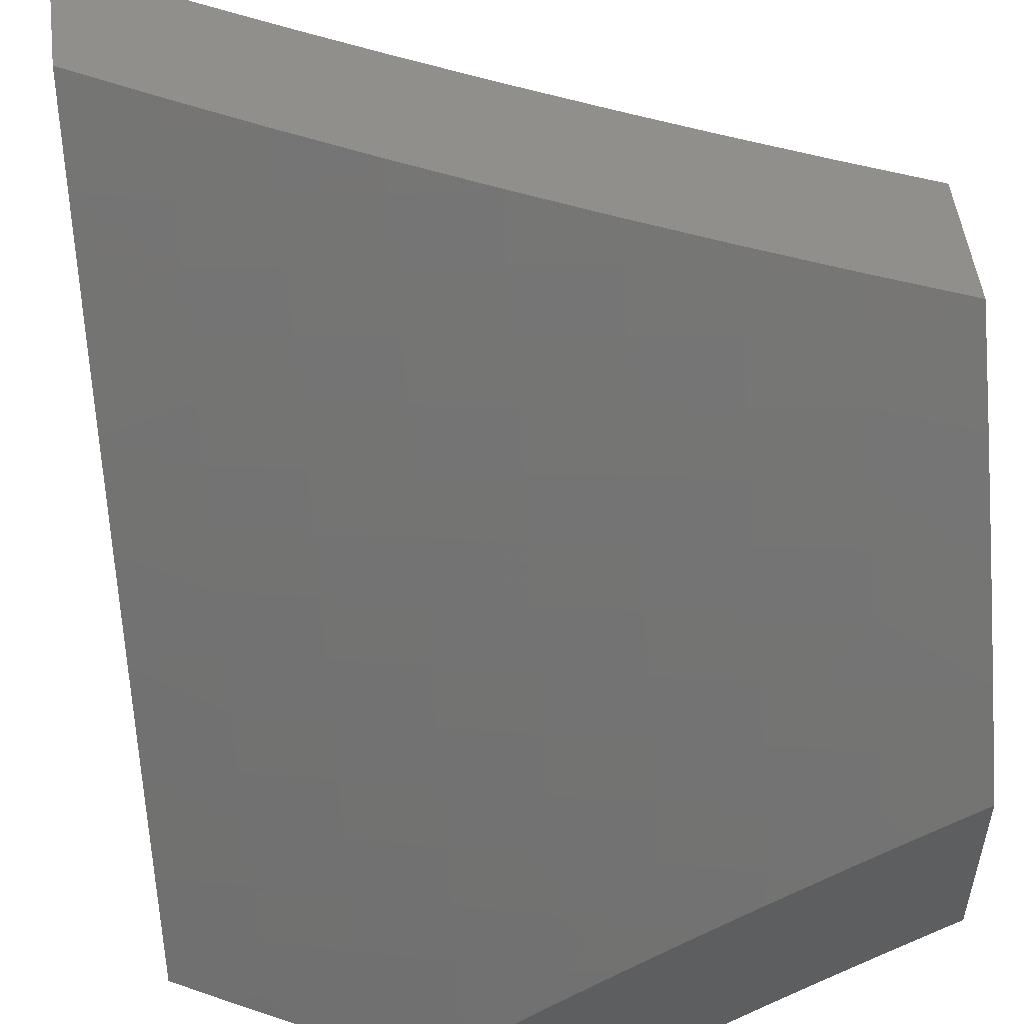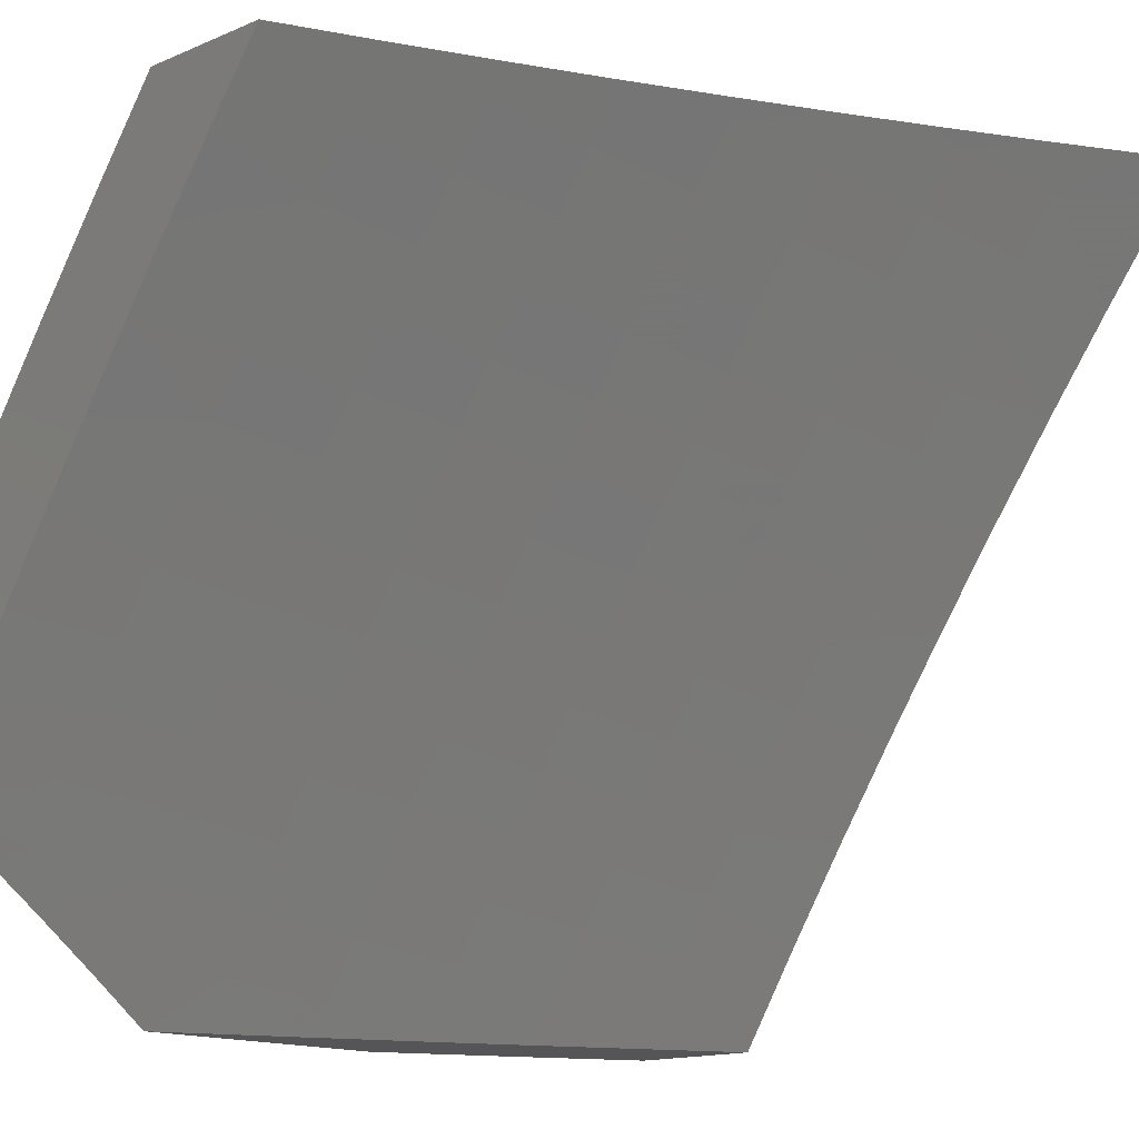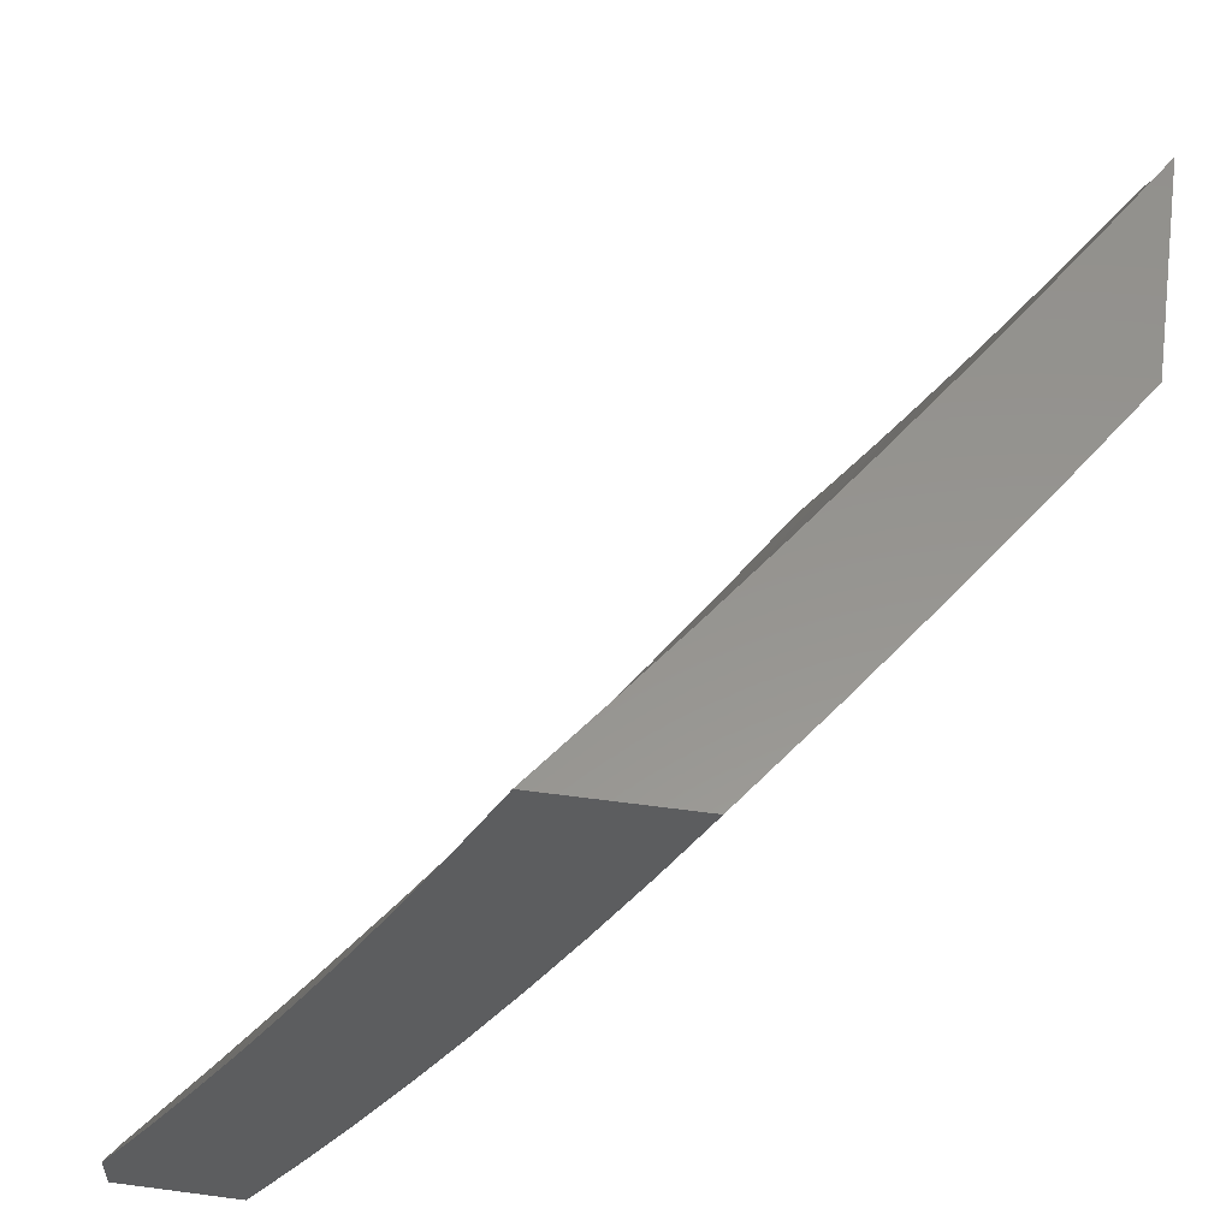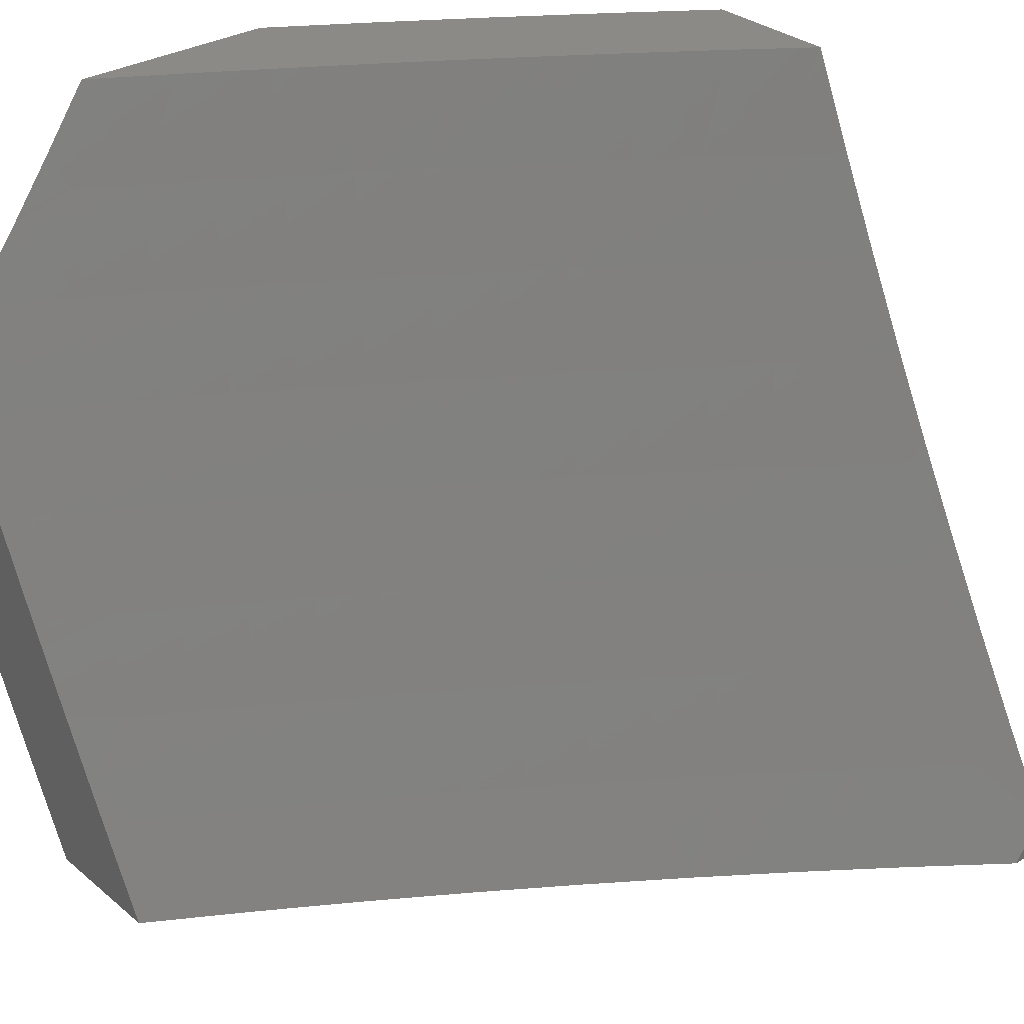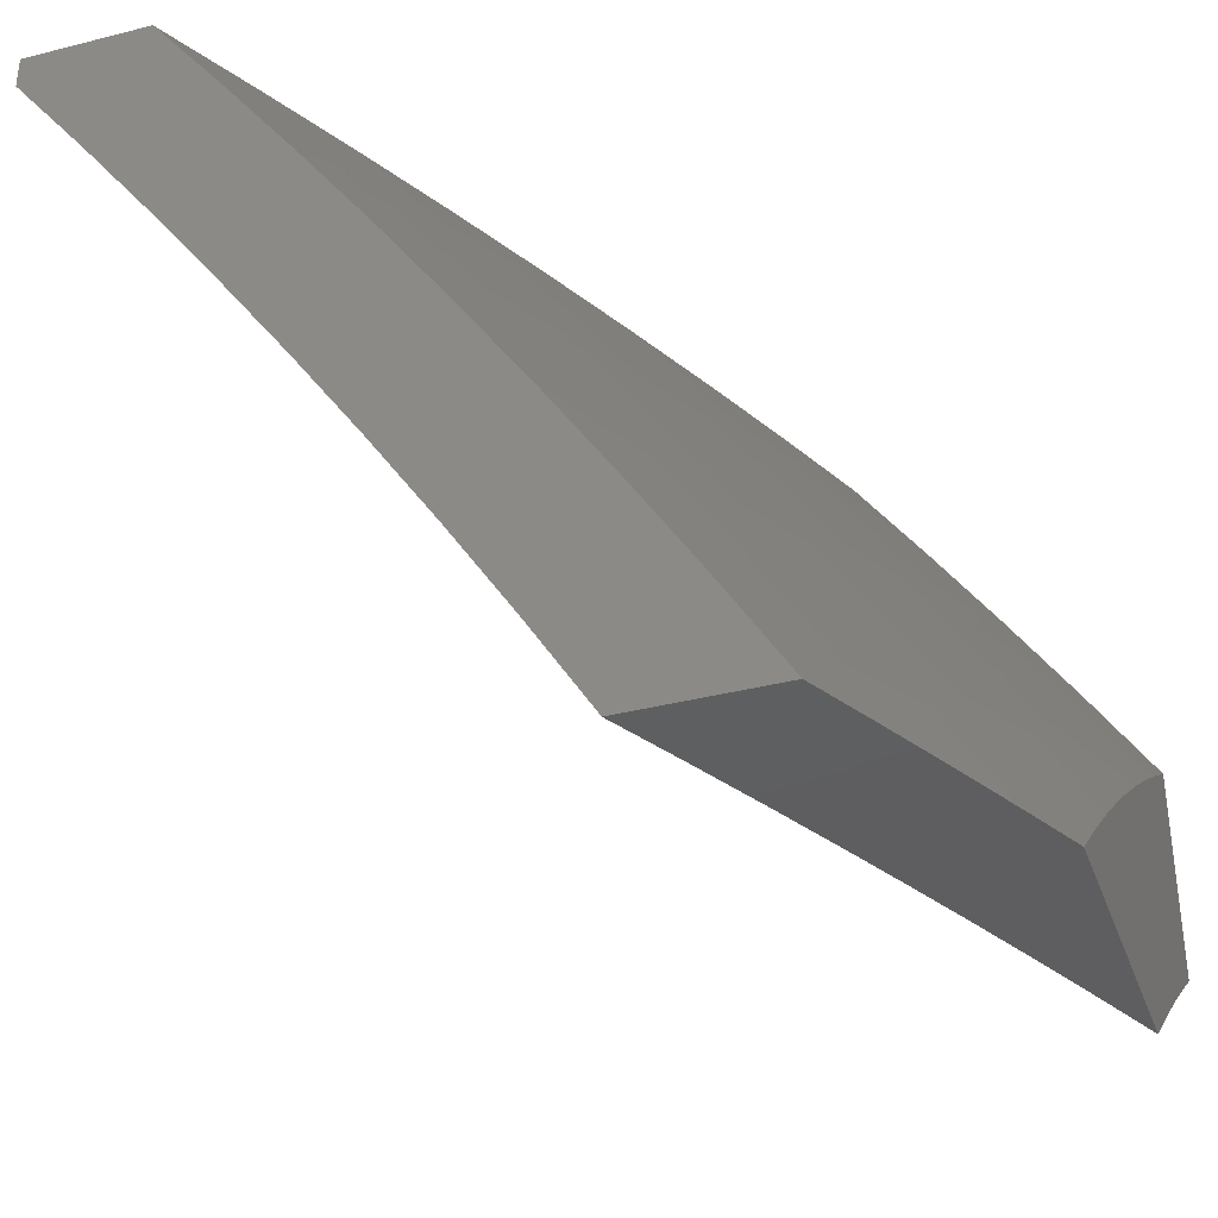
<metadata>
{"format":"stl","ext":"stl","renderer":"f3d","projection":"perspective","resolution":1024,"background":"white","views":[{"elev":52.2,"azim":-97.4,"up":"+Y"},{"elev":-14.4,"azim":42.8,"up":"+Y"},{"elev":57.3,"azim":-172.1,"up":"+Z"},{"elev":31.2,"azim":49.4,"up":"+Z"},{"elev":-36.5,"azim":-161.6,"up":"+Y"}]}
</metadata>
<code>
# stl→obj: 249 verts, 494 faces
v -8.225 6 -4.878
v -8.156 6 -5
v -8.25 5.968 -4.876
v -8.247 5.88 -5
v -8.299 5.903 -4.876
v -8.348 5.837 -4.876
v -8.392 5.868 -4.752
v -8.44 5.802 -4.752
v -8.484 5.832 -4.628
v -8.531 5.765 -4.628
v -8.574 5.794 -4.503
v -8.621 5.726 -4.503
v -8.663 5.754 -4.377
v -8.71 5.686 -4.377
v -8.75 5.712 -4.252
v -8.797 5.643 -4.252
v -8.836 5.668 -4.126
v -8.882 5.599 -4.126
v -8.918 5.627 -4
v -8.928 5.529 -4.126
v -9 5.5 -4
v -8.973 5.459 -4.126
v -9 5.442 -4.087
v -9 5.383 -4.174
v -8.933 5.435 -4.252
v -8.977 5.365 -4.252
v -8.892 5.41 -4.377
v -8.935 5.34 -4.377
v -8.849 5.384 -4.503
v -8.893 5.314 -4.503
v -8.805 5.357 -4.628
v -8.849 5.288 -4.628
v -8.76 5.33 -4.752
v -8.803 5.261 -4.752
v -8.714 5.301 -4.876
v -8.757 5.233 -4.876
v -8.675 5.258 -5
v -8.755 5.129 -5
v -8.337 5.758 -5
v -8.396 5.771 -4.876
v -8.488 5.736 -4.752
v -8.579 5.698 -4.628
v -8.668 5.658 -4.503
v -8.756 5.617 -4.377
v -8.843 5.574 -4.252
v -8.443 5.705 -4.876
v -8.424 5.635 -5
v -8.489 5.639 -4.876
v -8.535 5.572 -4.876
v -8.581 5.602 -4.752
v -8.627 5.534 -4.752
v -8.671 5.563 -4.628
v -8.716 5.494 -4.628
v -8.76 5.522 -4.503
v -8.805 5.453 -4.503
v -8.847 5.479 -4.377
v -8.51 5.51 -5
v -8.581 5.505 -4.876
v -8.672 5.466 -4.752
v -8.761 5.426 -4.628
v -8.594 5.385 -5
v -8.626 5.437 -4.876
v -8.716 5.398 -4.752
v -8.67 5.369 -4.876
v -8.833 5 -5
v -8.841 5.096 -4.876
v -8.799 5.165 -4.876
v -8.846 5.192 -4.752
v -8.892 5.219 -4.628
v -8.936 5.245 -4.503
v -8.979 5.27 -4.377
v -9 5.322 -4.259
v -8.882 5.027 -4.876
v -8.876 5 -4.919
v -8.918 5 -4.837
v -8.93 5.053 -4.752
v -8.959 5 -4.755
v -9 5 -4.673
v -8.976 5.079 -4.628
v -9 5.067 -4.592
v -9 5.133 -4.511
v -9 5.197 -4.428
v -8.978 5.175 -4.503
v -8.934 5.149 -4.628
v -8.888 5.123 -4.752
v -9 5.26 -4.344
v -8.833 5.753 -4
v -8.789 5.737 -4.126
v -8.703 5.78 -4.252
v -8.615 5.822 -4.377
v -8.526 5.861 -4.503
v -8.435 5.899 -4.628
v -8.344 5.934 -4.752
v -8.742 5.806 -4.126
v -8.747 5.877 -4
v -8.694 5.875 -4.126
v -8.645 5.943 -4.126
v -8.607 5.917 -4.252
v -8.603 6 -4.128
v -8.558 5.984 -4.252
v -8.544 6 -4.255
v -8.518 5.957 -4.377
v -8.484 6 -4.382
v -8.477 5.928 -4.503
v -8.428 5.995 -4.503
v -8.387 5.965 -4.628
v -8.422 6 -4.507
v -8.358 6 -4.632
v -8.66 6 -4
v -8.293 6 -4.755
v -8.567 5.889 -4.377
v -8.655 5.849 -4.252
v -8.535 5.669 -4.752
v -8.625 5.63 -4.628
v -8.714 5.59 -4.503
v -8.802 5.548 -4.377
v -8.888 5.504 -4.252
v -8.584 5.124 -5
v -8.663 5.104 -4.876
v -8.66 5 -5
v -8.707 5.032 -4.876
v -8.705 5 -4.916
v -8.75 5 -4.831
v -8.755 5.059 -4.752
v -8.793 5 -4.746
v -8.801 5.086 -4.628
v -8.836 5 -4.66
v -8.845 5.012 -4.628
v -8.878 5 -4.574
v -8.89 5.038 -4.503
v -8.92 5 -4.488
v -8.934 5.063 -4.377
v -8.96 5 -4.401
v -9 5 -4.314
v -8.977 5.087 -4.252
v -9 5.059 -4.237
v -9 5.117 -4.159
v -8.932 5.162 -4.252
v -8.973 5.185 -4.126
v -8.927 5.26 -4.126
v -9 5.23 -4
v -8.939 5.328 -4
v -8.881 5.335 -4.126
v -8.877 5.427 -4
v -8.834 5.409 -4.126
v -8.786 5.483 -4.126
v -8.793 5.384 -4.252
v -8.746 5.458 -4.252
v -8.752 5.359 -4.377
v -8.704 5.432 -4.377
v -8.709 5.333 -4.503
v -8.662 5.405 -4.503
v -8.664 5.305 -4.628
v -8.618 5.378 -4.628
v -8.619 5.277 -4.752
v -8.572 5.35 -4.752
v -8.572 5.249 -4.876
v -8.525 5.321 -4.876
v -8.506 5.247 -5
v -8.426 5.369 -5
v -8.618 5.177 -4.876
v -8.665 5.205 -4.752
v -8.71 5.132 -4.752
v -8.711 5.233 -4.628
v -8.756 5.159 -4.628
v -8.755 5.259 -4.503
v -8.801 5.186 -4.503
v -8.798 5.285 -4.377
v -8.844 5.211 -4.377
v -8.84 5.311 -4.252
v -8.887 5.236 -4.252
v -8.344 5.489 -5
v -8.431 5.463 -4.876
v -8.478 5.392 -4.876
v -8.525 5.421 -4.752
v -8.57 5.45 -4.628
v -8.614 5.478 -4.503
v -8.656 5.505 -4.377
v -8.698 5.531 -4.252
v -8.737 5.557 -4.126
v -8.814 5.524 -4
v -8.261 5.609 -5
v -8.333 5.604 -4.876
v -8.382 5.534 -4.876
v -8.428 5.564 -4.752
v -8.477 5.493 -4.752
v -8.473 5.594 -4.628
v -8.522 5.522 -4.628
v -8.516 5.622 -4.503
v -8.565 5.55 -4.503
v -8.558 5.65 -4.377
v -8.608 5.578 -4.377
v -8.599 5.677 -4.252
v -8.649 5.604 -4.252
v -8.638 5.703 -4.126
v -8.688 5.63 -4.126
v -8.685 5.717 -4
v -8.75 5.621 -4
v -8.283 5.674 -4.876
v -8.176 5.727 -5
v -8.233 5.744 -4.876
v -8.182 5.813 -4.876
v -8.227 5.845 -4.752
v -8.175 5.914 -4.752
v -8.218 5.946 -4.628
v -8.13 6 -4.714
v -8.193 6 -4.597
v -8.089 5.843 -5
v -8.13 5.882 -4.876
v -8.122 5.983 -4.752
v -8.066 6 -4.83
v -8.078 5.951 -4.876
v -8 6 -4.945
v -8 5.959 -5
v -8.26 5.976 -4.503
v -8.254 6 -4.479
v -8.313 6 -4.361
v -8.354 5.935 -4.377
v -8.371 6 -4.241
v -8.393 5.963 -4.252
v -8.432 5.991 -4.126
v -8.446 5.892 -4.252
v -8.485 5.919 -4.126
v -8.498 5.821 -4.252
v -8.537 5.848 -4.126
v -8.549 5.749 -4.252
v -8.588 5.775 -4.126
v -8.428 6 -4.121
v -8.482 6 -4
v -8.551 5.906 -4
v -8.618 5.812 -4
v -9 5.174 -4.08
v -8.846 5.112 -4.503
v -8.89 5.137 -4.377
v -8.379 5.635 -4.752
v -8.329 5.705 -4.752
v -8.278 5.775 -4.752
v -8.423 5.665 -4.628
v -8.373 5.736 -4.628
v -8.322 5.806 -4.628
v -8.27 5.876 -4.628
v -8.466 5.694 -4.503
v -8.416 5.765 -4.503
v -8.364 5.836 -4.503
v -8.313 5.906 -4.503
v -8.508 5.722 -4.377
v -8.457 5.793 -4.377
v -8.406 5.864 -4.377
v -8 6 -5
f 1 2 3
f 3 2 4
f 3 4 5
f 5 4 6
f 5 6 7
f 7 6 8
f 7 8 9
f 9 8 10
f 9 10 11
f 11 10 12
f 11 12 13
f 13 12 14
f 13 14 15
f 15 14 16
f 15 16 17
f 17 16 18
f 17 18 19
f 19 18 20
f 19 20 21
f 21 20 22
f 21 22 23
f 23 22 24
f 24 22 25
f 24 25 26
f 26 25 27
f 26 27 28
f 28 27 29
f 28 29 30
f 30 29 31
f 30 31 32
f 32 31 33
f 32 33 34
f 34 33 35
f 34 35 36
f 36 35 37
f 36 37 38
f 4 39 6
f 6 39 40
f 6 40 8
f 8 40 41
f 8 41 10
f 10 41 42
f 10 42 12
f 12 42 43
f 12 43 14
f 14 43 44
f 14 44 16
f 16 44 45
f 16 45 18
f 18 45 20
f 40 39 46
f 46 39 47
f 46 47 48
f 48 47 49
f 48 49 50
f 50 49 51
f 50 51 52
f 52 51 53
f 52 53 54
f 54 53 55
f 54 55 56
f 56 55 27
f 56 27 25
f 47 57 49
f 49 57 58
f 49 58 51
f 51 58 59
f 51 59 53
f 53 59 60
f 53 60 55
f 55 60 29
f 55 29 27
f 57 61 58
f 58 61 62
f 58 62 59
f 59 62 63
f 59 63 60
f 60 63 31
f 60 31 29
f 62 61 64
f 64 61 37
f 64 37 35
f 65 66 38
f 38 66 67
f 38 67 36
f 36 67 68
f 36 68 34
f 34 68 69
f 34 69 32
f 32 69 70
f 32 70 30
f 30 70 71
f 30 71 28
f 28 71 72
f 28 72 26
f 26 72 24
f 66 65 73
f 73 65 74
f 73 74 75
f 73 75 76
f 76 75 77
f 76 77 78
f 76 78 79
f 79 78 80
f 79 80 81
f 82 83 81
f 81 83 84
f 81 84 79
f 79 84 85
f 79 85 76
f 76 85 66
f 76 66 73
f 86 71 82
f 82 71 70
f 82 70 83
f 83 70 69
f 83 69 84
f 84 69 68
f 84 68 85
f 85 68 67
f 85 67 66
f 86 72 71
f 19 87 17
f 17 87 88
f 17 88 15
f 15 88 89
f 15 89 13
f 13 89 90
f 13 90 11
f 11 90 91
f 11 91 9
f 9 91 92
f 9 92 7
f 7 92 93
f 7 93 5
f 5 93 3
f 88 87 94
f 94 87 95
f 94 95 96
f 96 95 97
f 96 97 98
f 98 97 99
f 98 99 100
f 100 99 101
f 100 101 102
f 102 101 103
f 102 103 104
f 104 103 105
f 104 105 106
f 106 105 107
f 106 107 108
f 95 109 97
f 97 109 99
f 103 107 105
f 106 108 93
f 93 108 110
f 93 110 3
f 3 110 1
f 104 106 92
f 92 106 93
f 104 92 91
f 102 104 111
f 111 104 91
f 111 91 90
f 100 102 98
f 98 102 111
f 98 111 112
f 112 111 90
f 112 90 89
f 96 98 112
f 48 113 46
f 46 113 41
f 46 41 40
f 41 113 42
f 42 113 114
f 42 114 43
f 43 114 115
f 43 115 44
f 44 115 116
f 44 116 45
f 45 116 117
f 45 117 20
f 20 117 22
f 114 113 50
f 50 113 48
f 96 112 94
f 94 112 89
f 94 89 88
f 114 50 52
f 114 52 115
f 115 52 54
f 115 54 116
f 116 54 56
f 116 56 117
f 117 56 25
f 117 25 22
f 62 64 63
f 63 64 33
f 63 33 31
f 35 33 64
f 118 119 120
f 120 119 121
f 120 121 122
f 122 121 123
f 123 121 124
f 123 124 125
f 125 124 126
f 125 126 127
f 127 126 128
f 127 128 129
f 129 128 130
f 129 130 131
f 131 130 132
f 131 132 133
f 133 132 134
f 134 132 135
f 134 135 136
f 136 135 137
f 137 135 138
f 137 138 139
f 139 138 140
f 139 140 141
f 141 140 142
f 142 140 143
f 142 143 144
f 144 143 145
f 144 145 146
f 146 145 147
f 146 147 148
f 148 147 149
f 148 149 150
f 150 149 151
f 150 151 152
f 152 151 153
f 152 153 154
f 154 153 155
f 154 155 156
f 156 155 157
f 156 157 158
f 158 157 159
f 158 159 160
f 159 157 118
f 118 157 161
f 118 161 119
f 119 161 162
f 119 162 163
f 163 162 164
f 163 164 165
f 165 164 166
f 165 166 167
f 167 166 168
f 167 168 169
f 169 168 170
f 169 170 171
f 171 170 143
f 171 143 140
f 172 173 160
f 160 173 174
f 160 174 158
f 158 174 175
f 158 175 156
f 156 175 176
f 156 176 154
f 154 176 177
f 154 177 152
f 152 177 178
f 152 178 150
f 150 178 179
f 150 179 148
f 148 179 180
f 148 180 146
f 146 180 181
f 146 181 144
f 182 183 172
f 172 183 184
f 172 184 173
f 173 184 185
f 173 185 186
f 186 185 187
f 186 187 188
f 188 187 189
f 188 189 190
f 190 189 191
f 190 191 192
f 192 191 193
f 192 193 194
f 194 193 195
f 194 195 196
f 196 195 197
f 196 197 198
f 183 182 199
f 199 182 200
f 199 200 201
f 201 200 202
f 201 202 203
f 203 202 204
f 203 204 205
f 205 204 206
f 205 206 207
f 200 208 202
f 202 208 209
f 202 209 204
f 204 209 210
f 204 210 206
f 206 210 211
f 211 210 212
f 211 212 213
f 213 212 214
f 214 212 208
f 208 212 209
f 205 207 215
f 215 207 216
f 215 216 217
f 215 217 218
f 218 217 219
f 218 219 220
f 220 219 221
f 220 221 222
f 222 221 223
f 222 223 224
f 224 223 225
f 224 225 226
f 226 225 227
f 226 227 193
f 193 227 195
f 219 228 221
f 221 228 229
f 221 229 223
f 223 229 230
f 223 230 225
f 225 230 231
f 225 231 227
f 227 231 195
f 231 197 195
f 196 198 180
f 180 198 181
f 141 232 139
f 139 232 137
f 119 163 121
f 121 163 124
f 130 128 233
f 233 128 126
f 233 126 167
f 167 126 165
f 163 165 124
f 124 165 126
f 132 130 234
f 234 130 233
f 234 233 169
f 169 233 167
f 135 132 138
f 138 132 234
f 138 234 171
f 171 234 169
f 140 138 171
f 157 155 161
f 161 155 162
f 155 153 162
f 162 153 164
f 153 151 164
f 164 151 166
f 151 149 166
f 166 149 168
f 145 143 170
f 149 147 168
f 168 147 170
f 147 145 170
f 175 174 186
f 186 174 173
f 176 175 188
f 188 175 186
f 177 176 190
f 190 176 188
f 178 177 192
f 192 177 190
f 179 178 194
f 194 178 192
f 180 179 196
f 196 179 194
f 185 184 235
f 235 184 183
f 235 183 236
f 236 183 199
f 236 199 237
f 237 199 201
f 237 201 203
f 187 185 238
f 238 185 235
f 238 235 239
f 239 235 236
f 239 236 240
f 240 236 237
f 240 237 241
f 241 237 203
f 241 203 205
f 189 187 242
f 242 187 238
f 242 238 243
f 243 238 239
f 243 239 244
f 244 239 240
f 244 240 245
f 245 240 241
f 245 241 215
f 215 241 205
f 226 193 191
f 191 189 246
f 246 189 242
f 246 242 247
f 247 242 243
f 247 243 248
f 248 243 244
f 248 244 218
f 218 244 245
f 218 245 215
f 247 224 246
f 246 224 226
f 246 226 191
f 224 247 222
f 222 247 248
f 222 248 220
f 220 248 218
f 212 210 209
f 21 23 141
f 141 23 24
f 141 24 72
f 141 72 232
f 232 72 86
f 232 86 137
f 137 86 82
f 137 82 136
f 136 82 134
f 134 82 81
f 134 81 80
f 80 78 134
f 213 214 249
f 77 129 78
f 78 129 131
f 78 131 133
f 129 77 127
f 127 77 75
f 127 75 125
f 125 75 74
f 125 74 65
f 120 122 65
f 65 122 123
f 65 123 125
f 133 134 78
f 65 38 120
f 120 38 118
f 118 38 37
f 118 37 159
f 159 37 61
f 159 61 160
f 160 61 57
f 160 57 172
f 172 57 47
f 172 47 182
f 182 47 39
f 182 39 200
f 200 39 4
f 200 4 208
f 208 4 2
f 208 2 214
f 214 2 249
f 95 231 109
f 109 231 230
f 109 230 229
f 231 95 197
f 197 95 87
f 197 87 198
f 198 87 181
f 181 87 19
f 181 19 144
f 144 19 21
f 144 21 142
f 142 21 141
f 1 211 2
f 2 211 213
f 2 213 249
f 211 1 206
f 206 1 110
f 206 110 207
f 207 110 108
f 207 108 216
f 216 108 107
f 216 107 217
f 217 107 103
f 217 103 219
f 219 103 101
f 219 101 228
f 228 101 99
f 228 99 229
f 229 99 109

</code>
